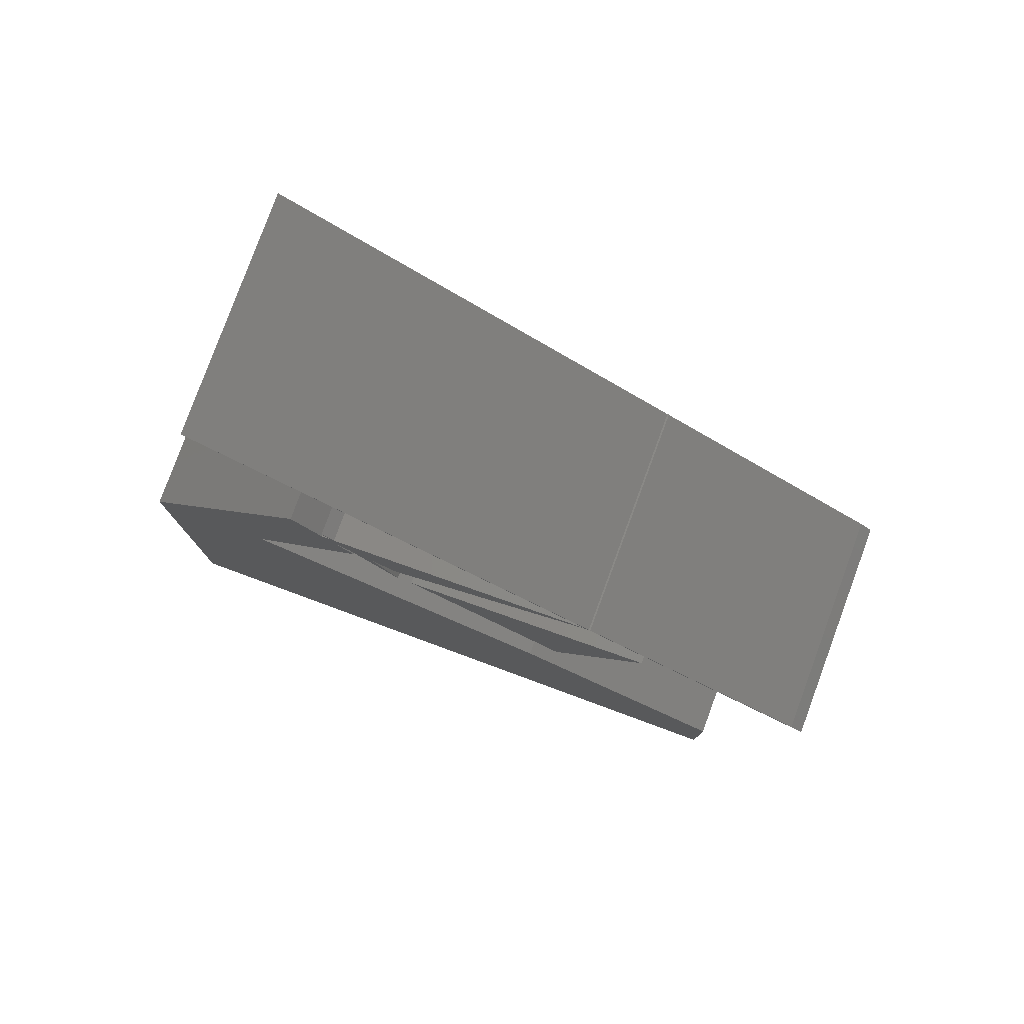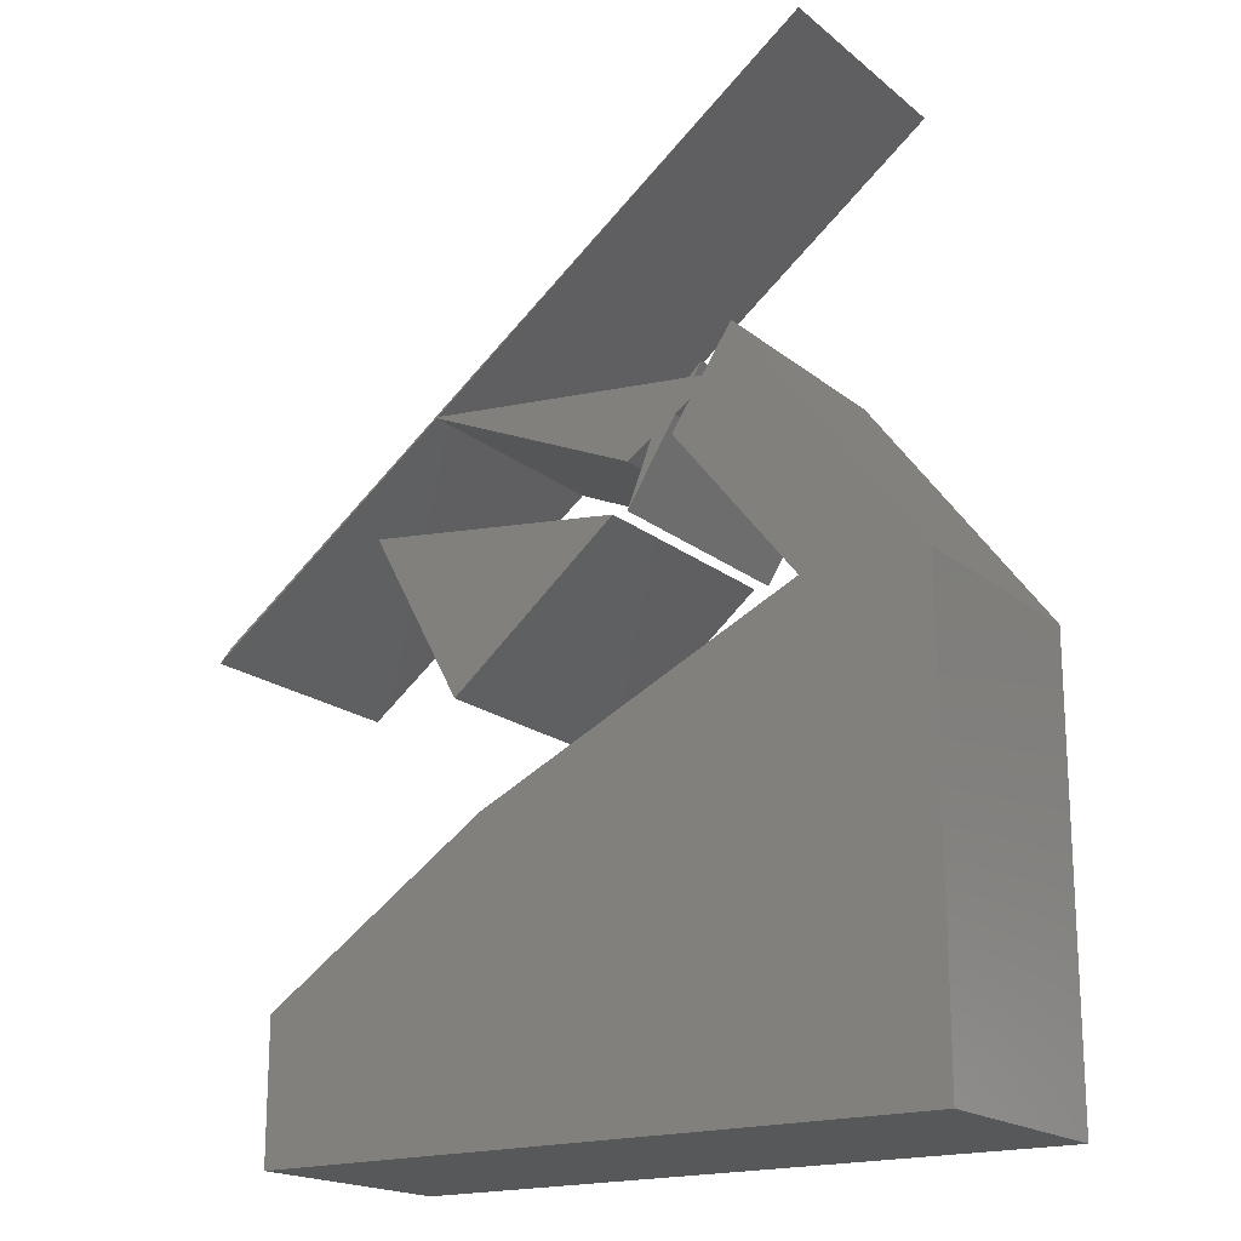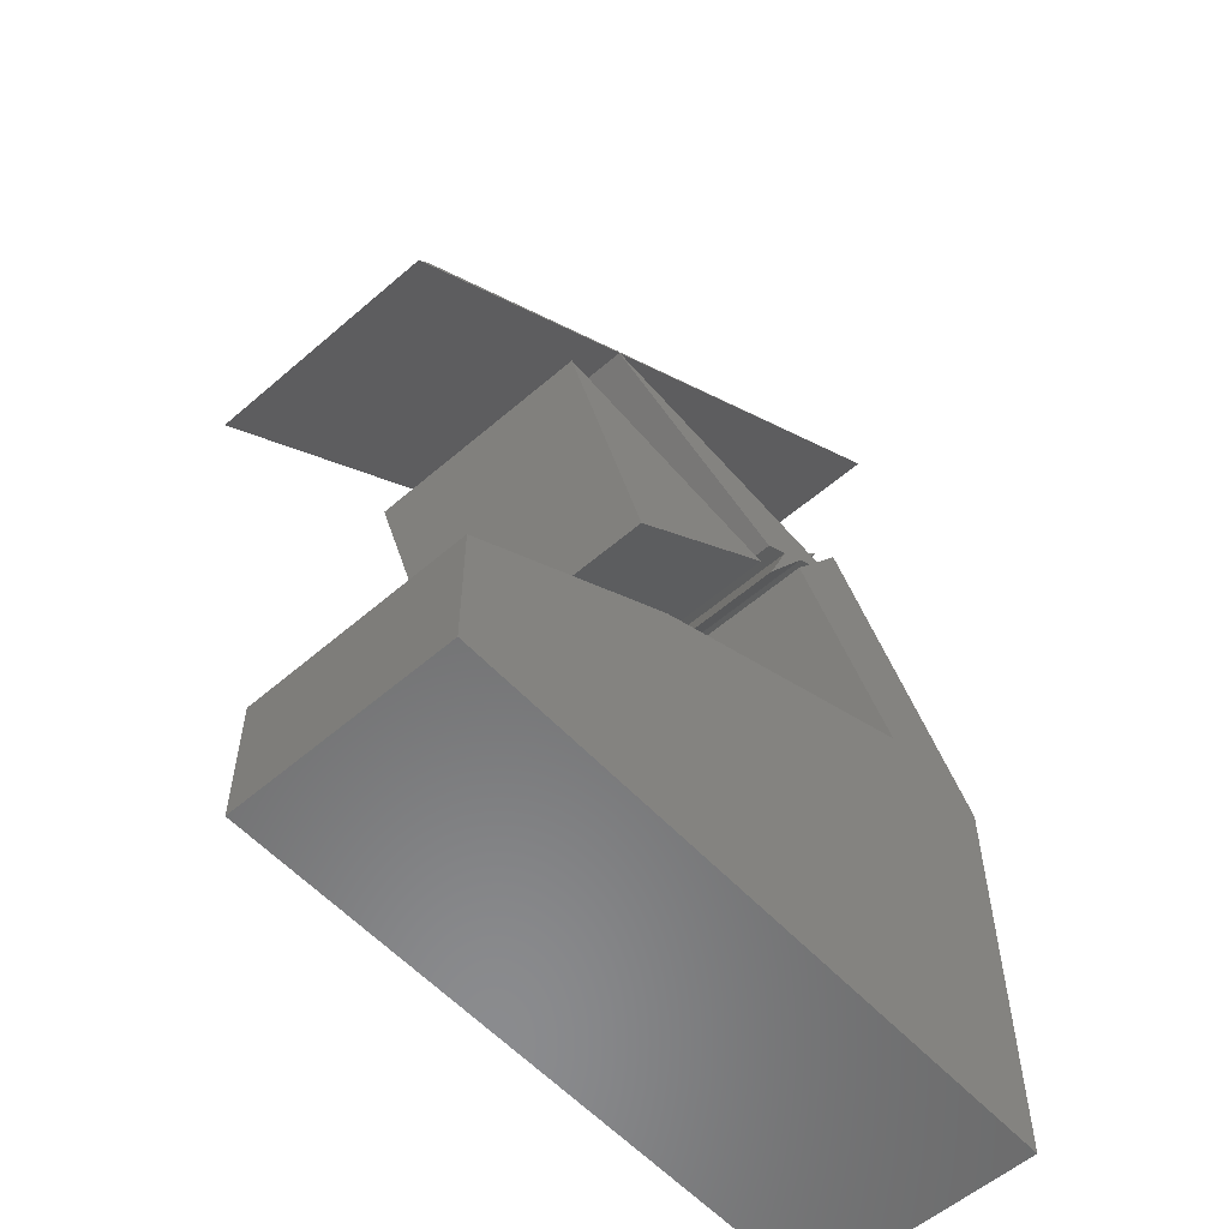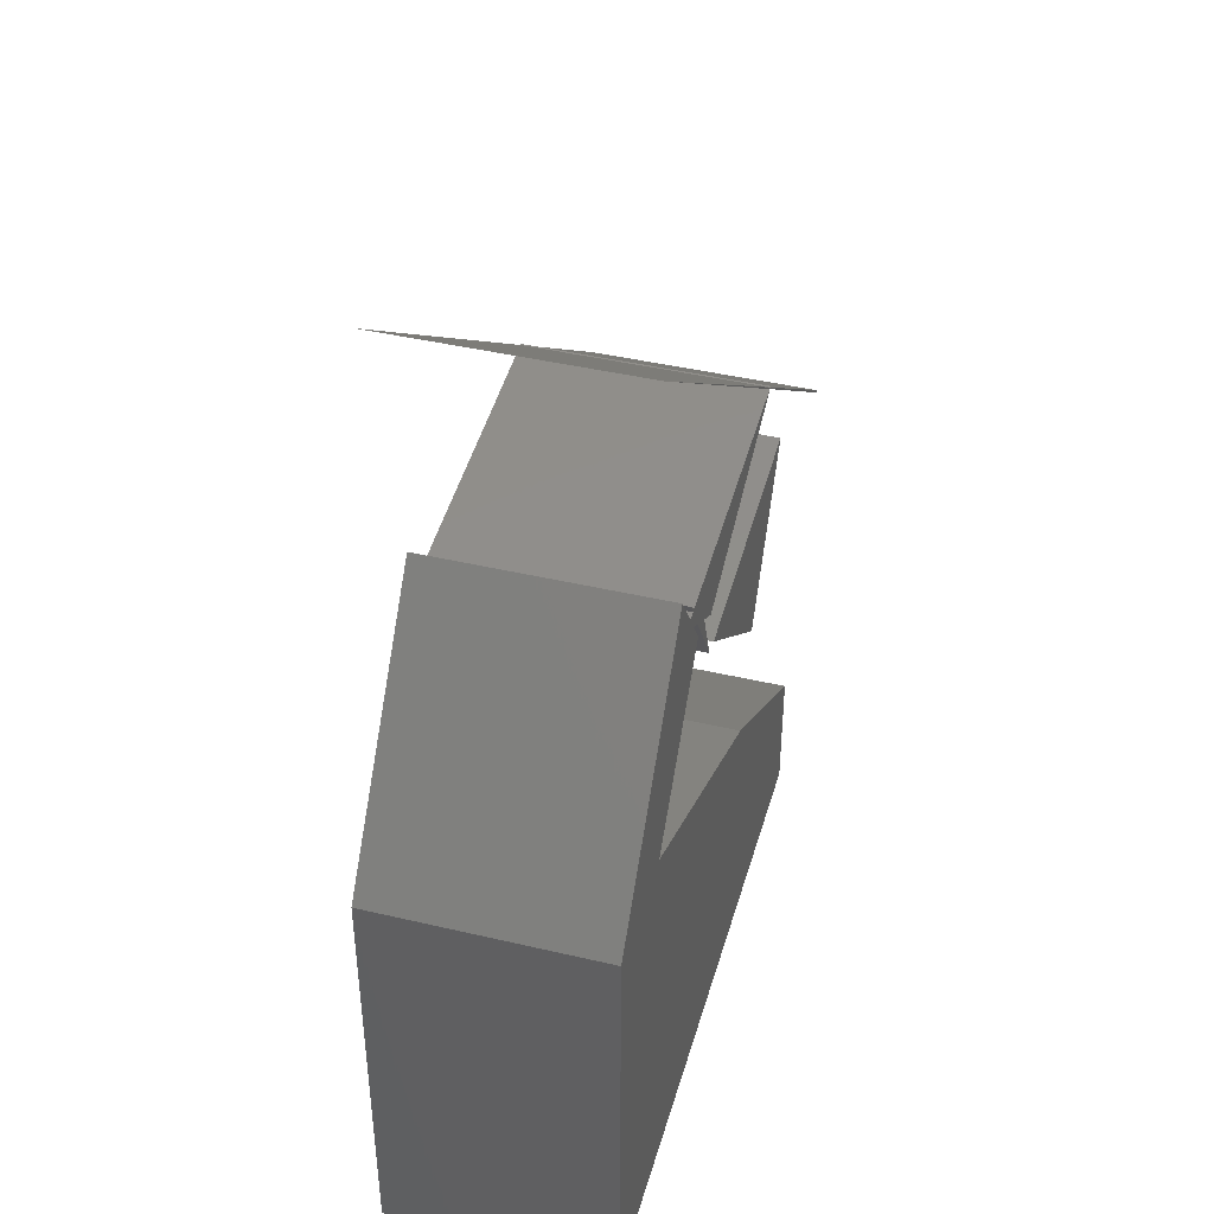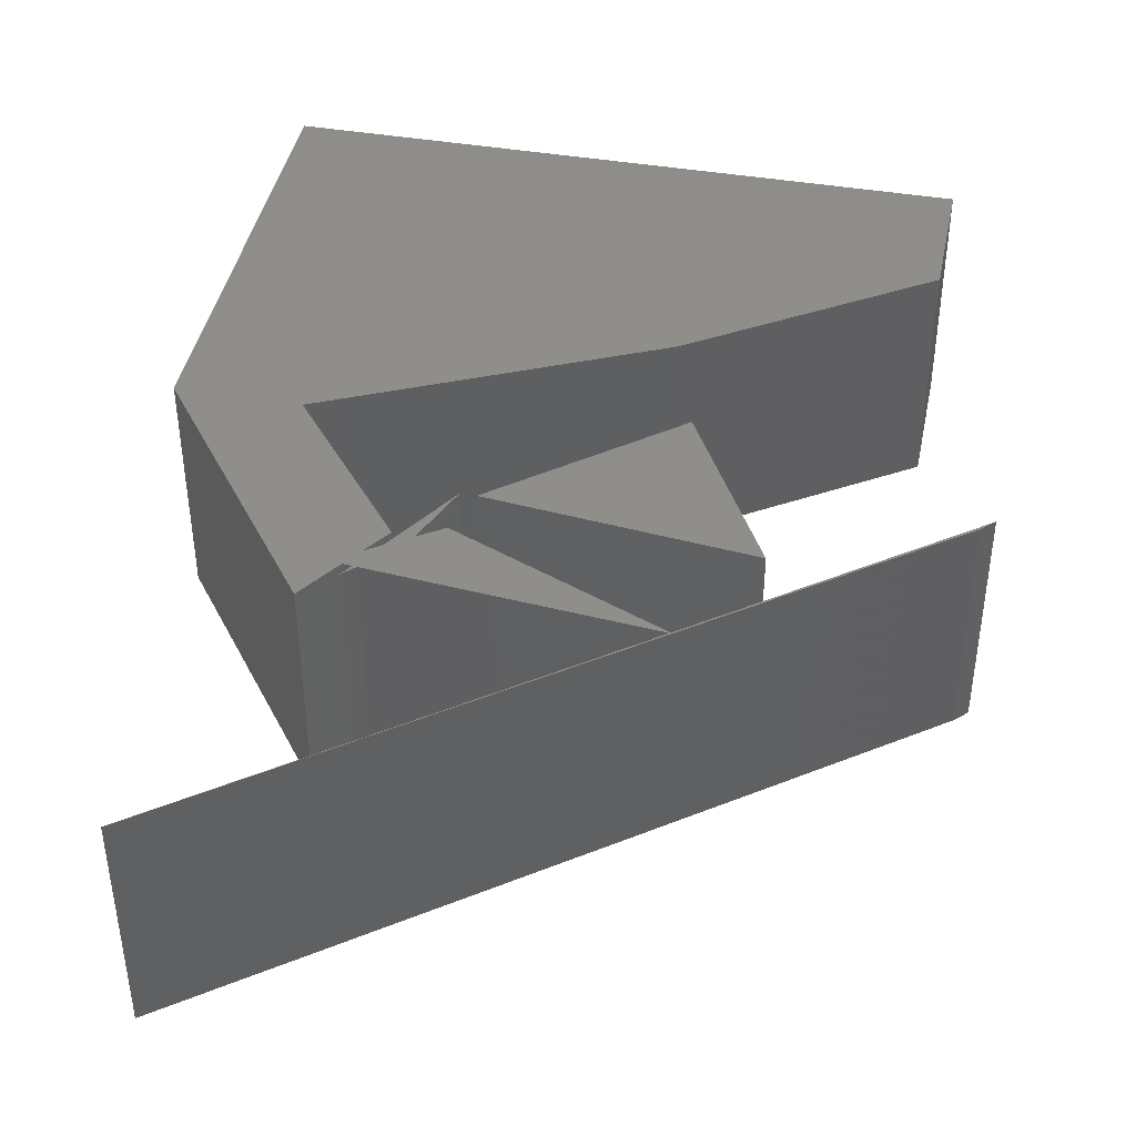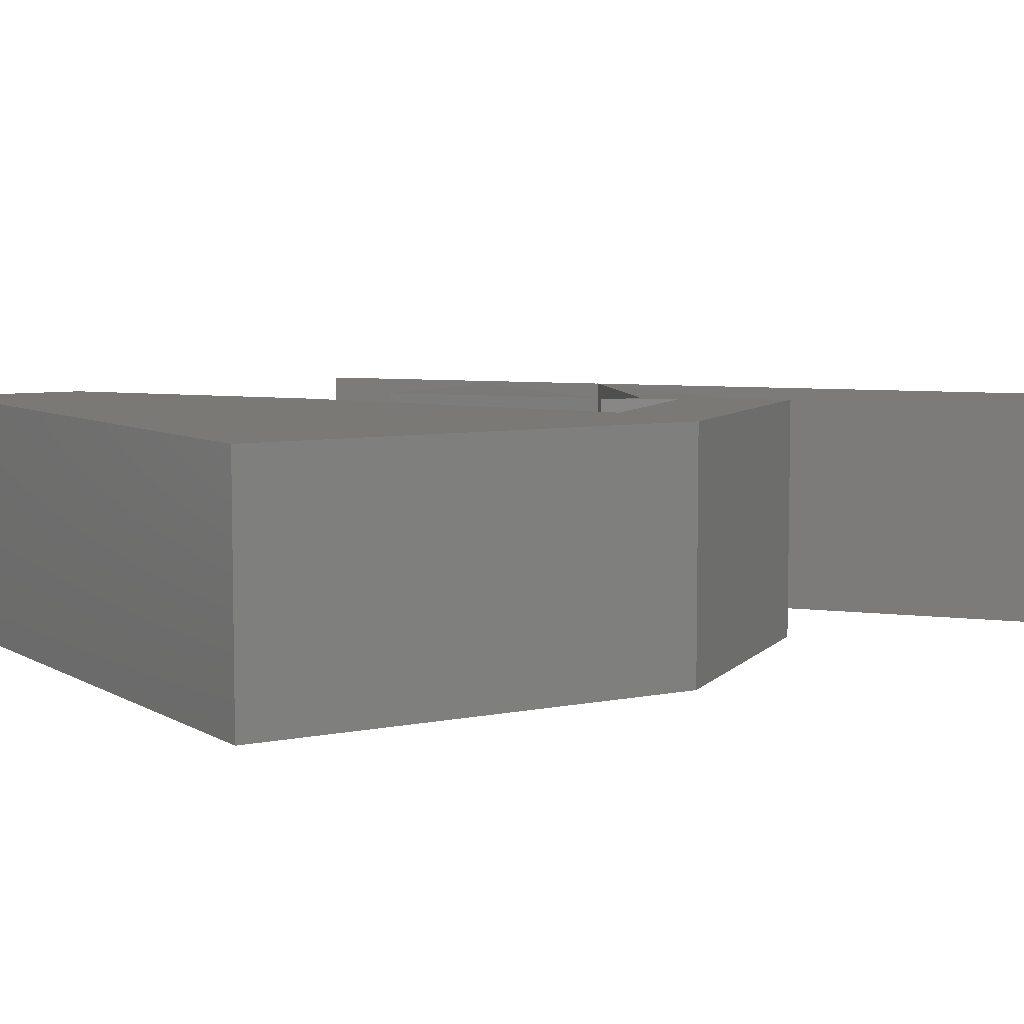
<metadata>
{"format":"stl","ext":"stl","renderer":"f3d","projection":"perspective","resolution":1024,"background":"white","views":[{"elev":79.7,"azim":-159.8,"up":"+Y"},{"elev":-18.6,"azim":33.9,"up":"+Y"},{"elev":-56.8,"azim":-48.0,"up":"+Y"},{"elev":42.4,"azim":105.7,"up":"+Y"},{"elev":42.6,"azim":-168.6,"up":"+Z"},{"elev":6.5,"azim":58.5,"up":"+Z"}]}
</metadata>
<code>
# stl→obj: 88 verts, 168 faces
v -0.6285 0.2248 -0.01587
v -1.002 -0.05873 0.3175
v -1.002 -0.05873 -0.01587
v -0.6285 0.2248 0.3175
v -1.002 -0.05873 -0.03175
v -0.6285 0.2248 -0.03175
v -0.3166 0.09118 -0.01587
v -0.3166 0.09118 0.3175
v -0.6309 0.2259 0.3175
v -0.9825 -0.03968 0.3175
v -0.9825 -0.03968 -0.01587
v -0.3166 0.09118 -0.03175
v -0.9825 -0.03968 -0.03175
v -0.6309 0.2259 -0.03175
v -0.2796 0.1158 -0.01587
v -0.2796 0.1158 0.3175
v -0.6269 0.2261 0.3175
v -0.2714 0.1363 0.3175
v -0.2222 0.1856 0.3175
v -0.6309 0.2259 -0.01587
v -0.6302 0.2264 0.3175
v -0.2796 0.1158 -0.03175
v -0.6269 0.2261 -0.03175
v -0.2714 0.1363 -0.03175
v -0.2222 0.1856 -0.03175
v -0.6302 0.2264 -0.03175
v -0.3166 0.02346 -0.01587
v -0.3166 0.02346 0.3175
v -0.244 0.1396 0.3175
v -0.2157 0.1849 0.3175
v -0.6269 0.2261 -0.01587
v -0.2222 0.1856 -0.01587
v -0.6326 0.2266 0.3175
v -0.6326 0.2266 -0.01587
v -0.04921 0.6651 0.3175
v -0.3166 0.02346 -0.03175
v -0.244 0.1396 -0.03175
v -0.2157 0.1849 -0.03175
v -0.6326 0.2266 -0.03175
v -0.04921 0.6651 -0.03175
v -0.244 0.1396 -0.01587
v -0.2037 0.2041 0.3175
v -0.2218 0.1544 0.3175
v -0.2023 0.1836 0.3175
v -0.04921 0.6651 -0.01587
v -0.2037 0.2041 -0.01587
v -0.6302 0.2264 -0.01587
v -0.2037 0.2041 -0.03175
v -0.2218 0.1544 -0.03175
v -0.2023 0.1836 -0.03175
v -0.2218 0.1544 -0.01587
v -0.2157 0.1849 -0.01587
v -0.1811 0.1815 0.3175
v -0.2023 0.1836 -0.01587
v -0.1811 0.1815 -0.03175
v -0.2489 0.1138 -0.01587
v -0.2489 0.1138 0.3175
v -0.06825 -0.112 0.3175
v 0.1123 -0.112 0.3175
v -0.1586 0.2492 0.3175
v -0.1586 0.2492 -0.01587
v -0.2489 0.1138 -0.03175
v -0.06825 -0.112 -0.03175
v 0.1123 -0.112 -0.03175
v -0.1586 0.2492 -0.03175
v -0.06825 -0.112 -0.01587
v 0.1123 -0.112 -0.01587
v 0.1123 -0.7667 0.3175
v -0.881 -0.5635 0.3175
v -0.881 -0.7667 0.3175
v 0.1123 -0.7667 -0.03175
v -0.881 -0.7667 -0.03175
v -0.881 -0.5635 -0.03175
v -0.5423 -0.3377 -0.01587
v -0.5423 -0.3377 0.3175
v 0.1123 -0.7667 -0.01587
v -0.881 -0.7667 -0.01587
v -0.881 -0.5635 -0.01587
v -0.5423 -0.3377 -0.03175
v -0.5875 -0.1797 -0.01587
v -0.7229 0.06861 0.3175
v -0.7229 0.06861 -0.01587
v -0.5875 -0.1797 0.3175
v -0.3392 0.02346 0.3175
v -0.3392 0.02346 -0.01587
v -0.7229 0.06861 -0.03175
v -0.5875 -0.1797 -0.03175
v -0.3392 0.02346 -0.03175
f 1 2 3
f 1 4 2
f 1 3 5
f 1 5 6
f 7 4 1
f 7 8 4
f 4 9 10
f 2 4 10
f 3 10 11
f 3 2 10
f 7 1 6
f 7 6 12
f 6 13 14
f 5 13 6
f 3 11 13
f 3 13 5
f 15 8 7
f 15 16 8
f 8 17 4
f 18 8 16
f 18 17 8
f 19 17 18
f 11 9 20
f 11 10 9
f 4 21 9
f 17 21 4
f 15 7 12
f 15 12 22
f 12 6 23
f 24 22 12
f 24 12 23
f 25 24 23
f 11 20 14
f 11 14 13
f 6 14 26
f 23 6 26
f 15 27 28
f 15 28 16
f 29 18 16
f 19 18 29
f 30 19 29
f 31 19 32
f 31 17 19
f 20 33 34
f 20 9 33
f 21 33 9
f 35 21 17
f 15 36 27
f 15 22 36
f 37 22 24
f 25 37 24
f 38 37 25
f 31 32 25
f 31 25 23
f 20 34 39
f 20 39 14
f 26 14 39
f 40 23 26
f 27 41 29
f 27 29 28
f 29 16 28
f 42 19 30
f 30 29 43
f 44 30 43
f 45 17 31
f 45 35 17
f 46 32 19
f 46 19 42
f 34 21 47
f 34 33 21
f 47 35 45
f 47 21 35
f 27 37 41
f 27 36 37
f 37 36 22
f 48 38 25
f 38 49 37
f 50 49 38
f 45 31 23
f 45 23 40
f 46 25 32
f 46 48 25
f 34 47 26
f 34 26 39
f 47 45 40
f 47 40 26
f 51 29 41
f 51 43 29
f 52 46 42
f 52 42 30
f 53 44 43
f 52 44 54
f 52 30 44
f 51 41 37
f 51 37 49
f 52 48 46
f 52 38 48
f 55 49 50
f 52 54 50
f 52 50 38
f 51 56 57
f 51 57 43
f 53 43 57
f 53 57 58
f 59 53 58
f 60 44 53
f 60 53 59
f 61 54 44
f 61 44 60
f 51 62 56
f 51 49 62
f 55 62 49
f 55 63 62
f 64 63 55
f 65 55 50
f 65 64 55
f 61 50 54
f 61 65 50
f 56 66 58
f 56 58 57
f 67 61 60
f 67 60 59
f 68 69 70
f 58 69 68
f 59 58 68
f 56 63 66
f 56 62 63
f 67 65 61
f 67 64 65
f 71 72 73
f 63 71 73
f 64 71 63
f 74 58 66
f 74 75 58
f 67 68 76
f 67 59 68
f 76 70 77
f 76 68 70
f 69 58 75
f 77 69 78
f 77 70 69
f 74 66 63
f 74 63 79
f 67 76 71
f 67 71 64
f 76 77 72
f 76 72 71
f 73 79 63
f 77 78 73
f 77 73 72
f 78 75 74
f 78 69 75
f 78 74 79
f 78 79 73
f 80 81 82
f 80 83 81
f 82 84 85
f 82 81 84
f 85 83 80
f 85 84 83
f 80 82 86
f 80 86 87
f 84 81 83
f 82 85 88
f 82 88 86
f 85 80 87
f 85 87 88
f 88 87 86

</code>
